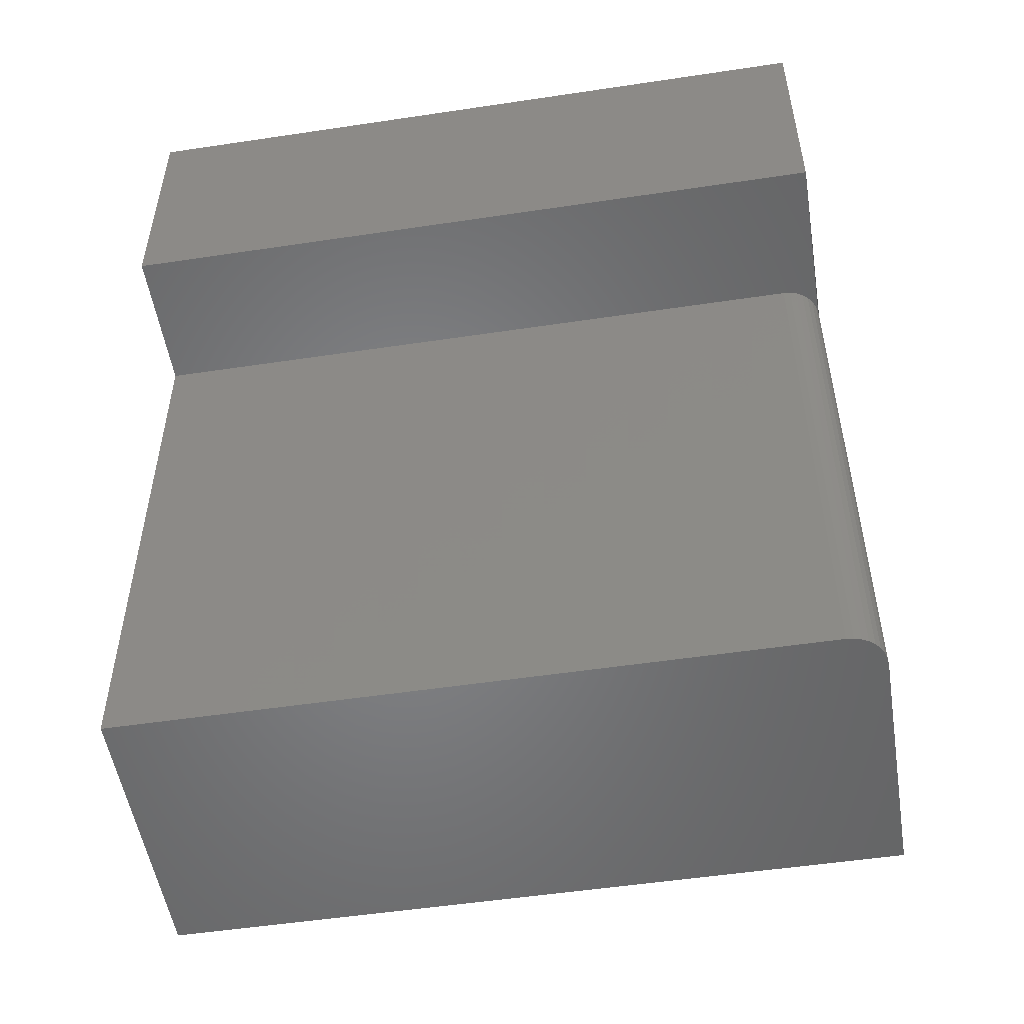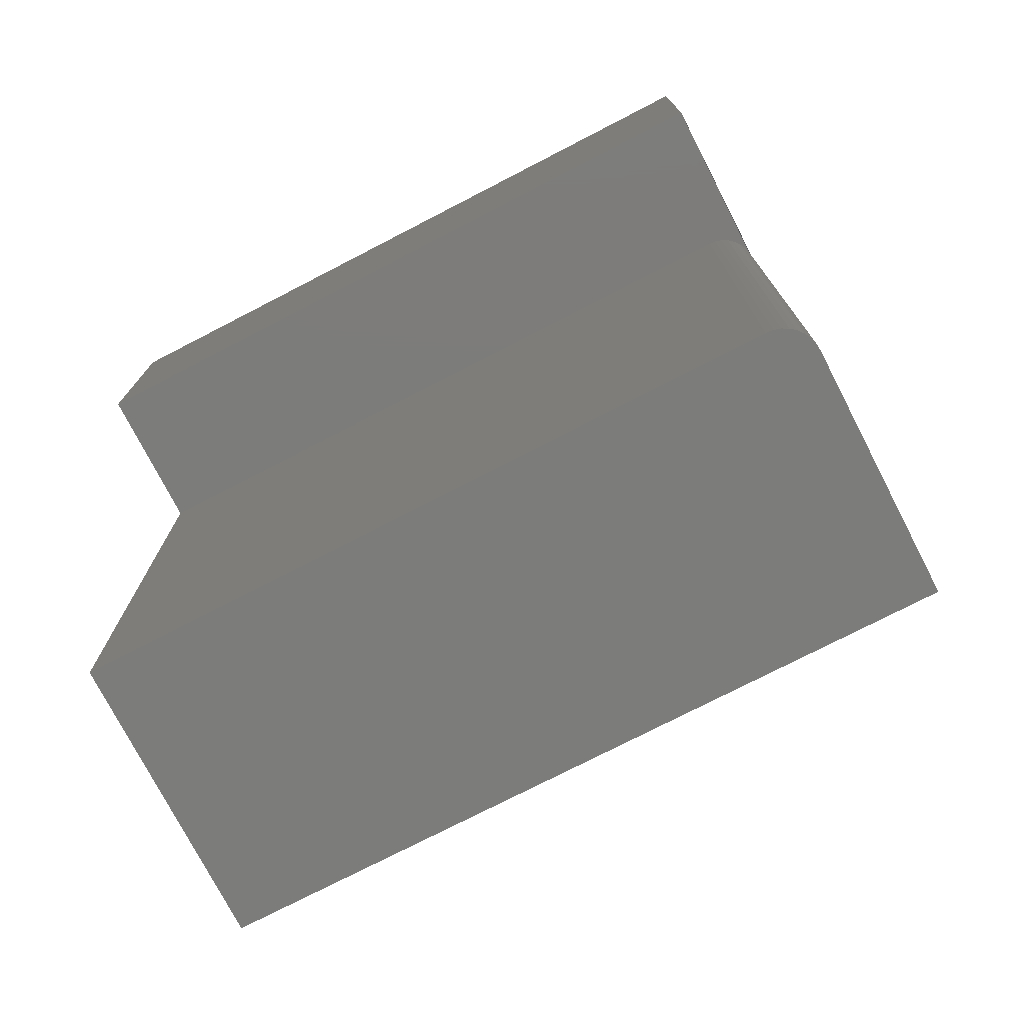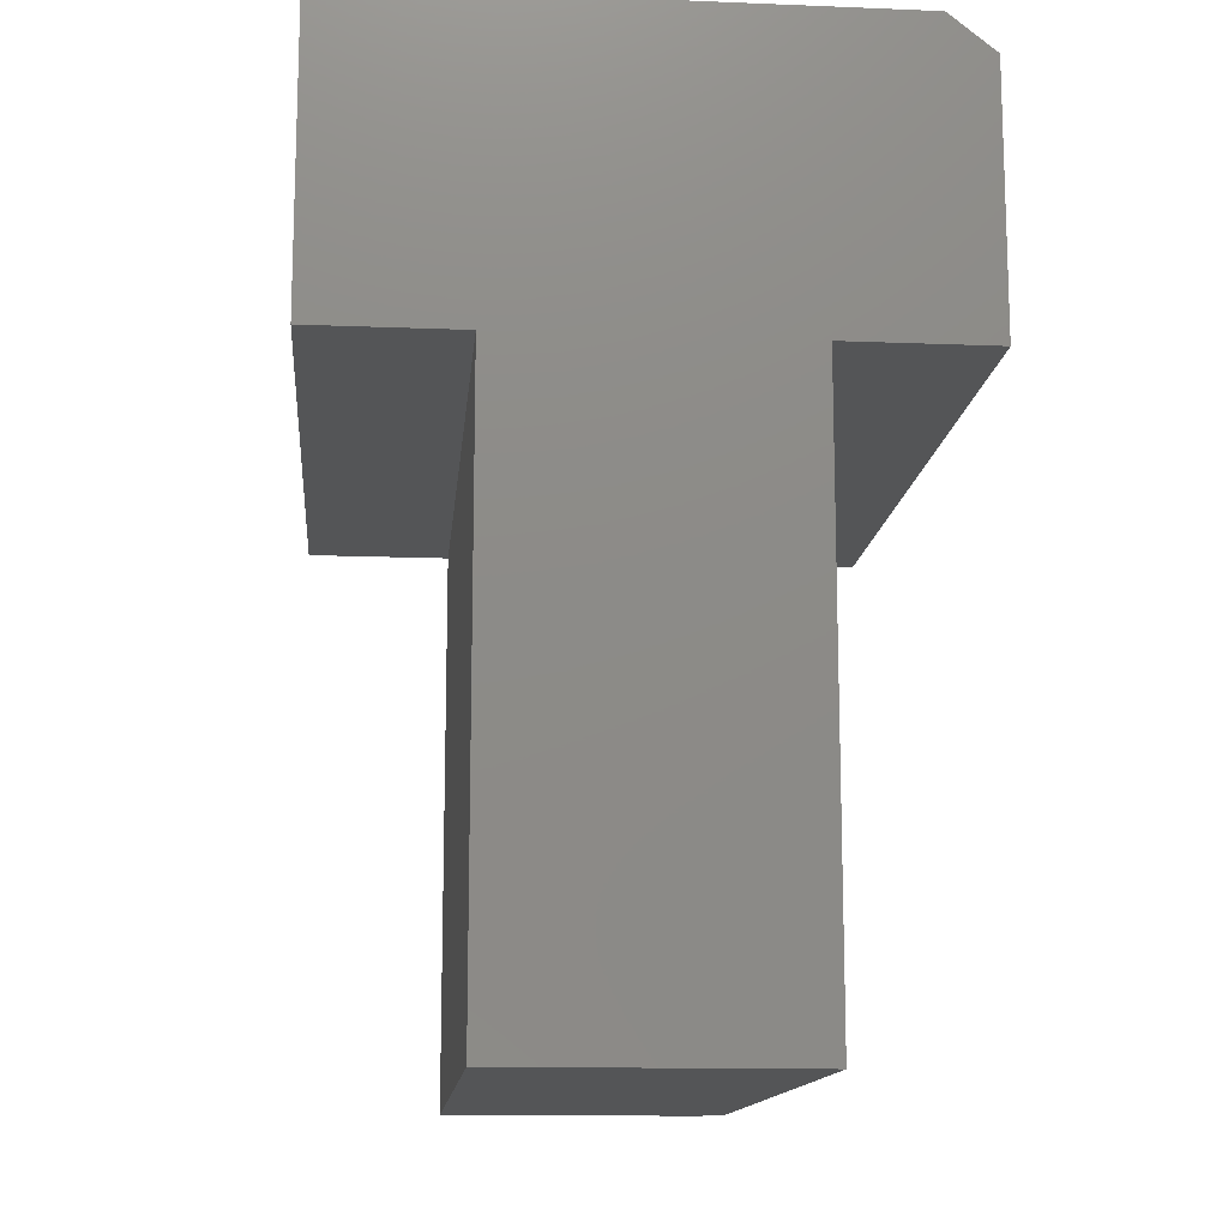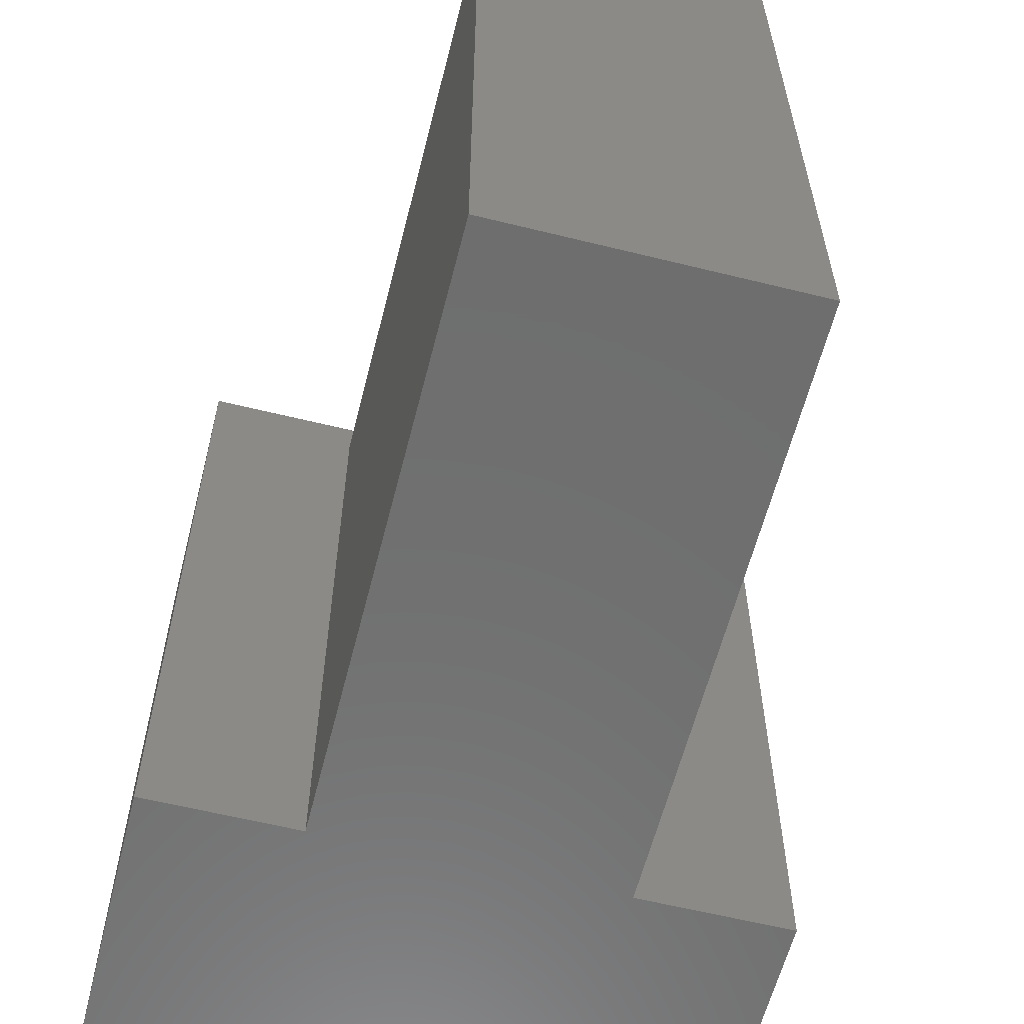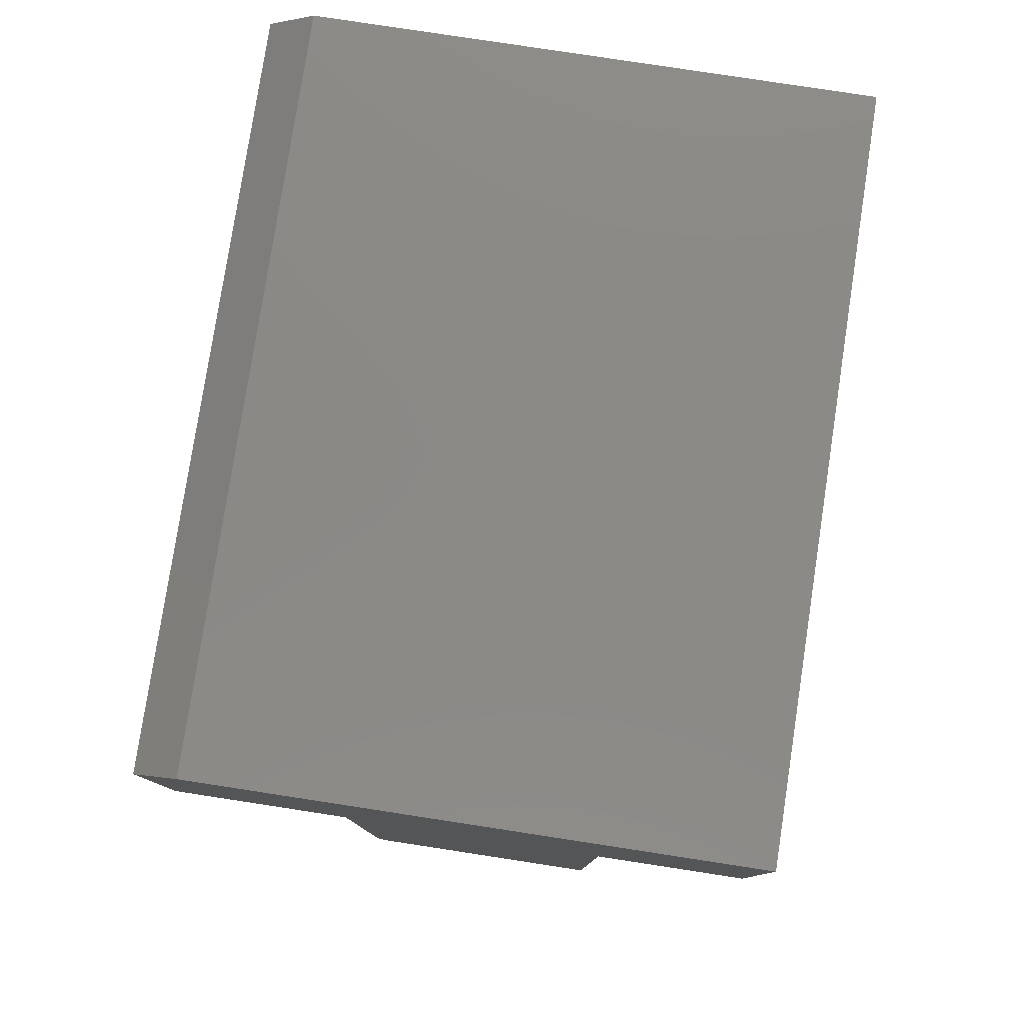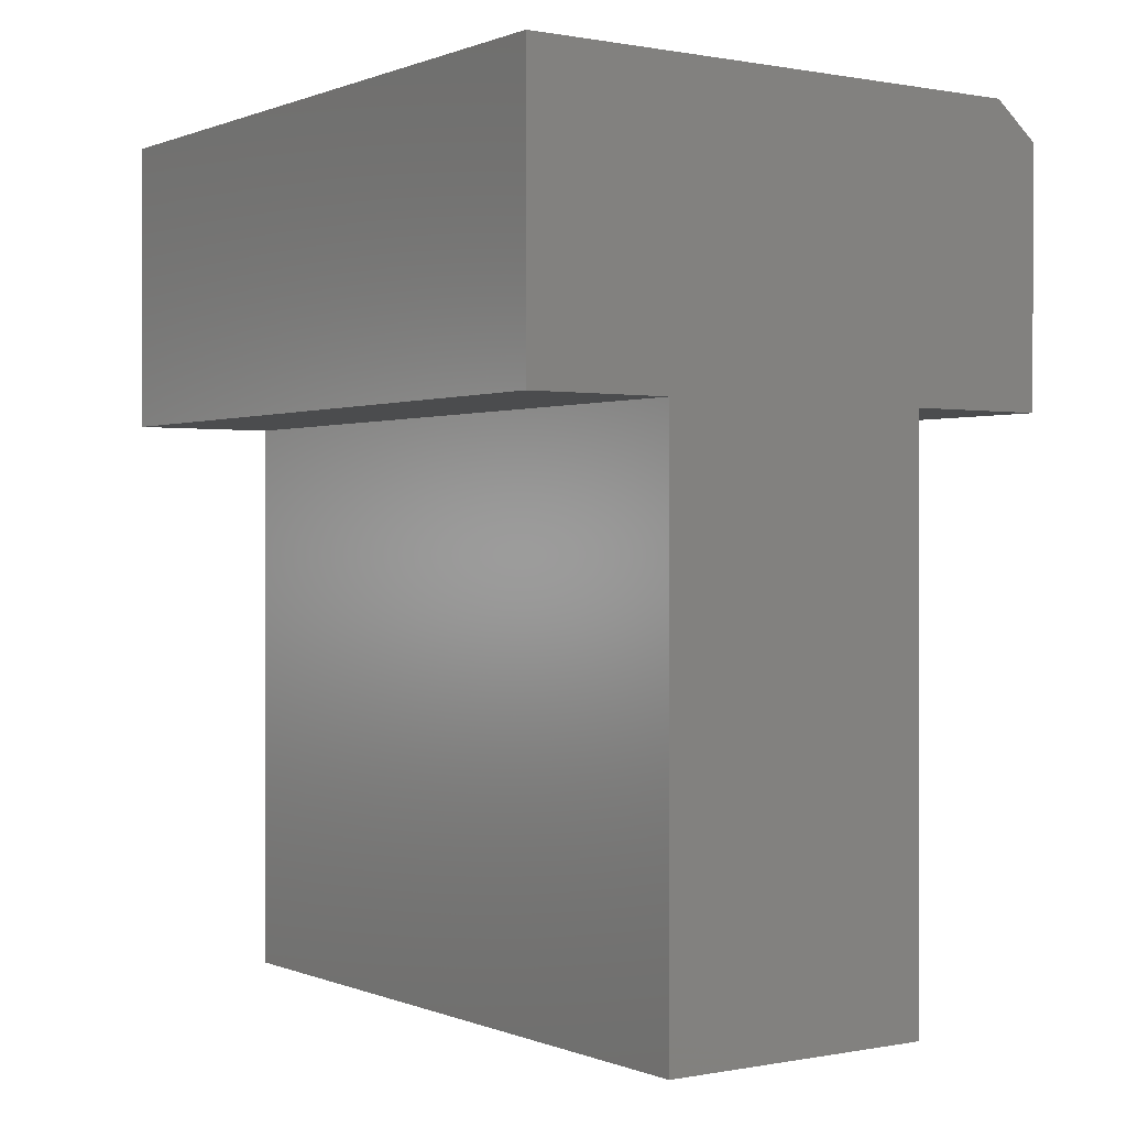
<metadata>
{"format":"stl","ext":"stl","renderer":"f3d","projection":"perspective","resolution":1024,"background":"white","views":[{"elev":-52.3,"azim":-80.8,"up":"+Y"},{"elev":-75.4,"azim":-62.7,"up":"+Y"},{"elev":-13.4,"azim":174.8,"up":"+Y"},{"elev":-60.4,"azim":-14.2,"up":"+Z"},{"elev":79.5,"azim":8.7,"up":"+Y"},{"elev":0.3,"azim":145.1,"up":"+Y"}]}
</metadata>
<code>
# stl→obj: 34 verts, 63 faces
v 0 -0.02862 0
v 0 -0.25 0
v 0 -0.02862 0.625
v 0 -0.25 0.625
v 0.1576 -0.25 0.625
v 0.1576 -0.75 0.625
v 0.3737 -0.75 0.625
v 0.3737 -0.25 0.625
v 0.5 0.002632 0.625
v 0.03906 0.002632 0.625
v 0.5 -0.25 0.625
v 0.1263 -0.25 0
v 0.3737 -0.25 0
v 0.3737 -0.75 0
v 0.1263 -0.75 0
v 0.5 -0.25 0
v 0.03906 0.002632 0
v 0.5 0.002632 0
v 0.1515 -0.75 0.6244
v 0.1456 -0.75 0.6226
v 0.1402 -0.75 0.6197
v 0.1355 -0.75 0.6158
v 0.1316 -0.75 0.6111
v 0.1287 -0.75 0.6057
v 0.1269 -0.75 0.5998
v 0.1263 -0.75 0.5938
v 0.1263 -0.25 0.5938
v 0.1269 -0.25 0.5998
v 0.1287 -0.25 0.6057
v 0.1316 -0.25 0.6111
v 0.1355 -0.25 0.6158
v 0.1402 -0.25 0.6197
v 0.1456 -0.25 0.6226
v 0.1515 -0.25 0.6244
f 1 2 3
f 3 2 4
f 5 6 7
f 5 7 8
f 5 8 3
f 5 3 4
f 9 10 11
f 11 10 3
f 11 3 8
f 12 2 1
f 12 1 13
f 12 13 14
f 12 14 15
f 13 1 16
f 16 1 17
f 16 17 18
f 18 17 9
f 9 17 10
f 10 17 3
f 3 17 1
f 6 19 20
f 7 6 20
f 7 20 21
f 7 21 22
f 7 22 23
f 7 23 24
f 7 24 25
f 7 25 26
f 7 26 15
f 7 15 14
f 12 15 27
f 27 15 26
f 4 2 12
f 4 12 27
f 4 27 28
f 4 28 29
f 4 29 30
f 4 30 31
f 4 31 32
f 4 32 33
f 4 33 34
f 27 26 28
f 28 26 25
f 28 25 29
f 29 25 24
f 29 24 30
f 30 24 23
f 30 23 31
f 31 23 22
f 31 22 32
f 32 22 21
f 32 21 33
f 33 21 20
f 33 20 34
f 34 20 19
f 34 19 5
f 5 19 6
f 16 18 11
f 11 18 9
f 13 16 8
f 8 16 11
f 14 13 7
f 7 13 8

</code>
